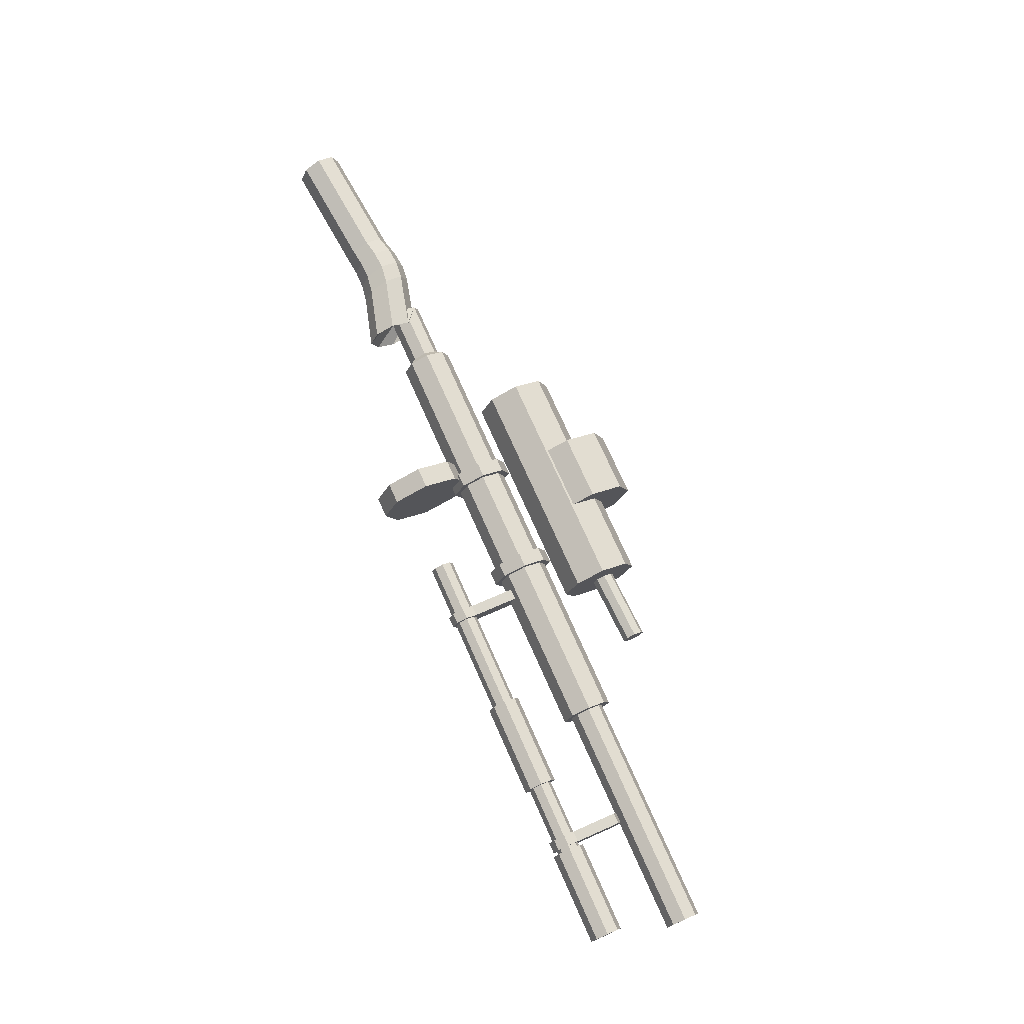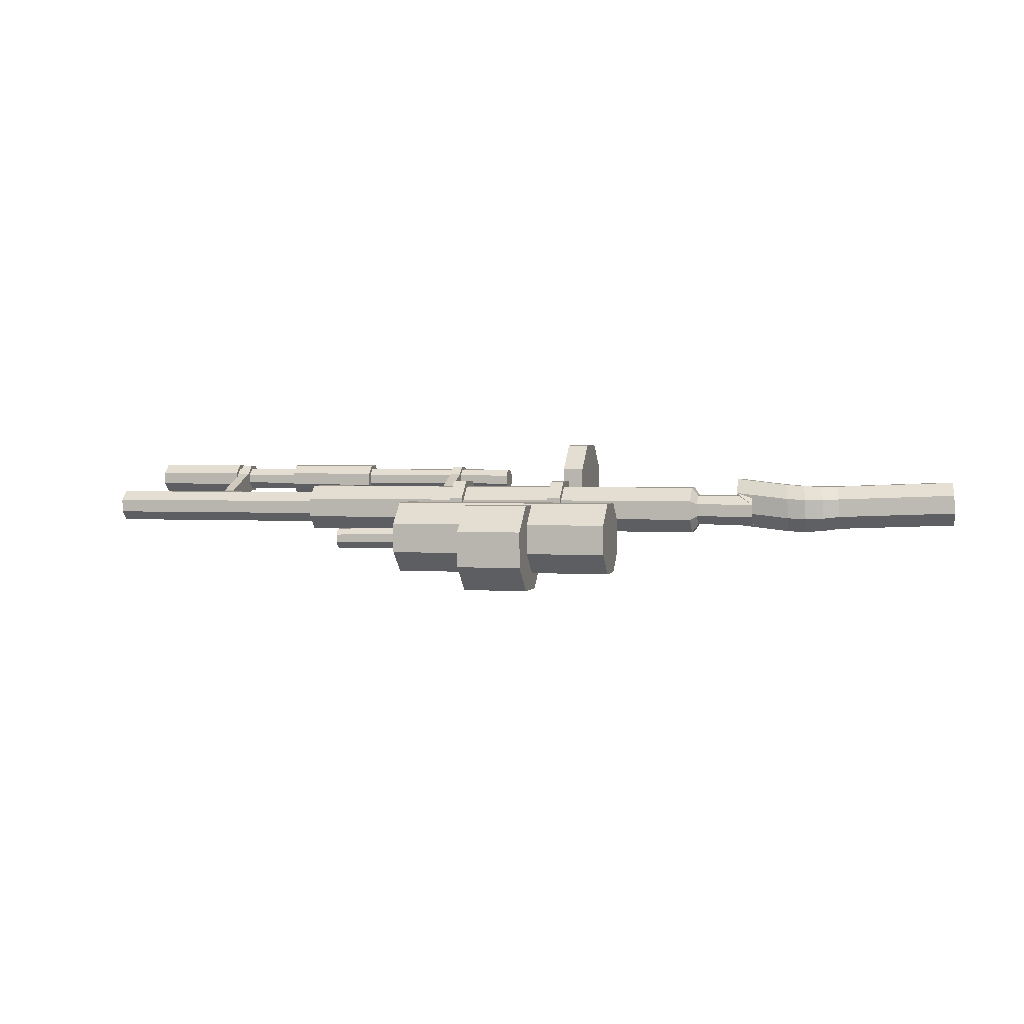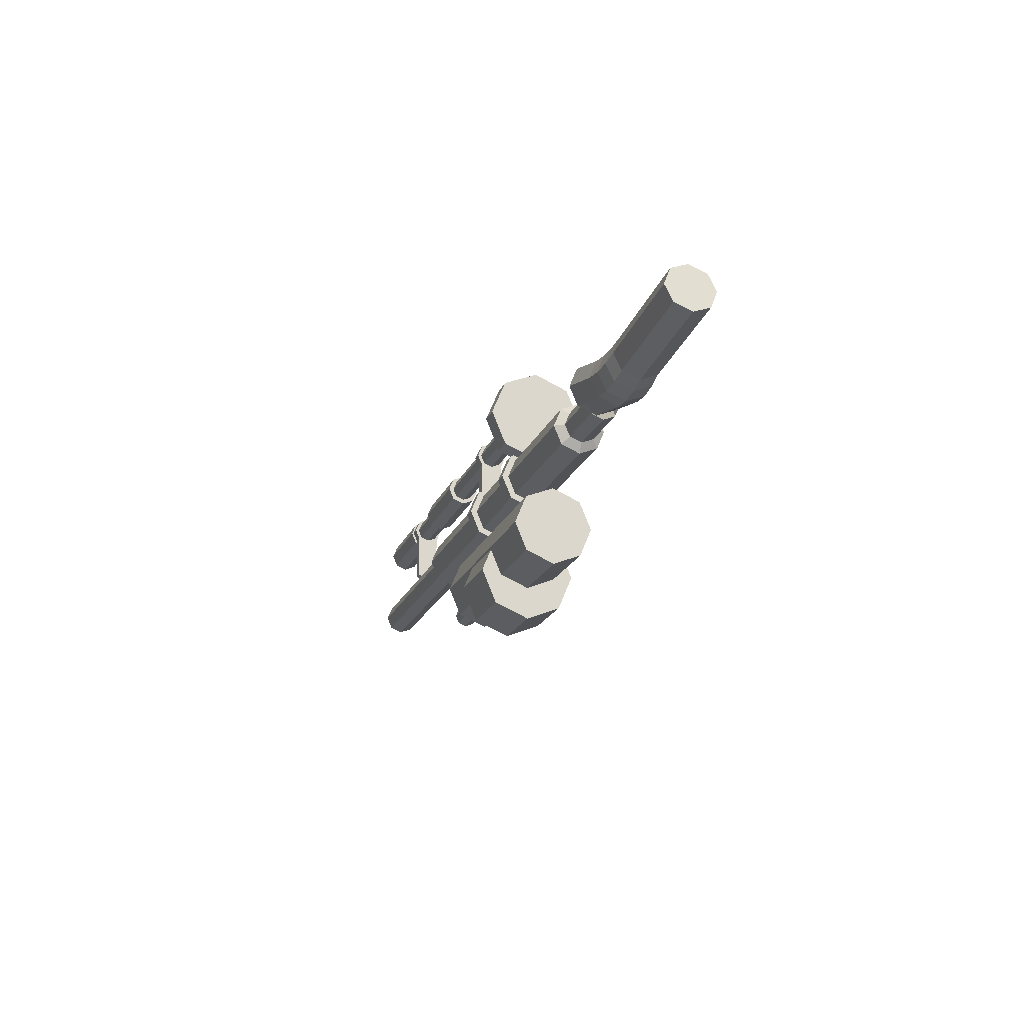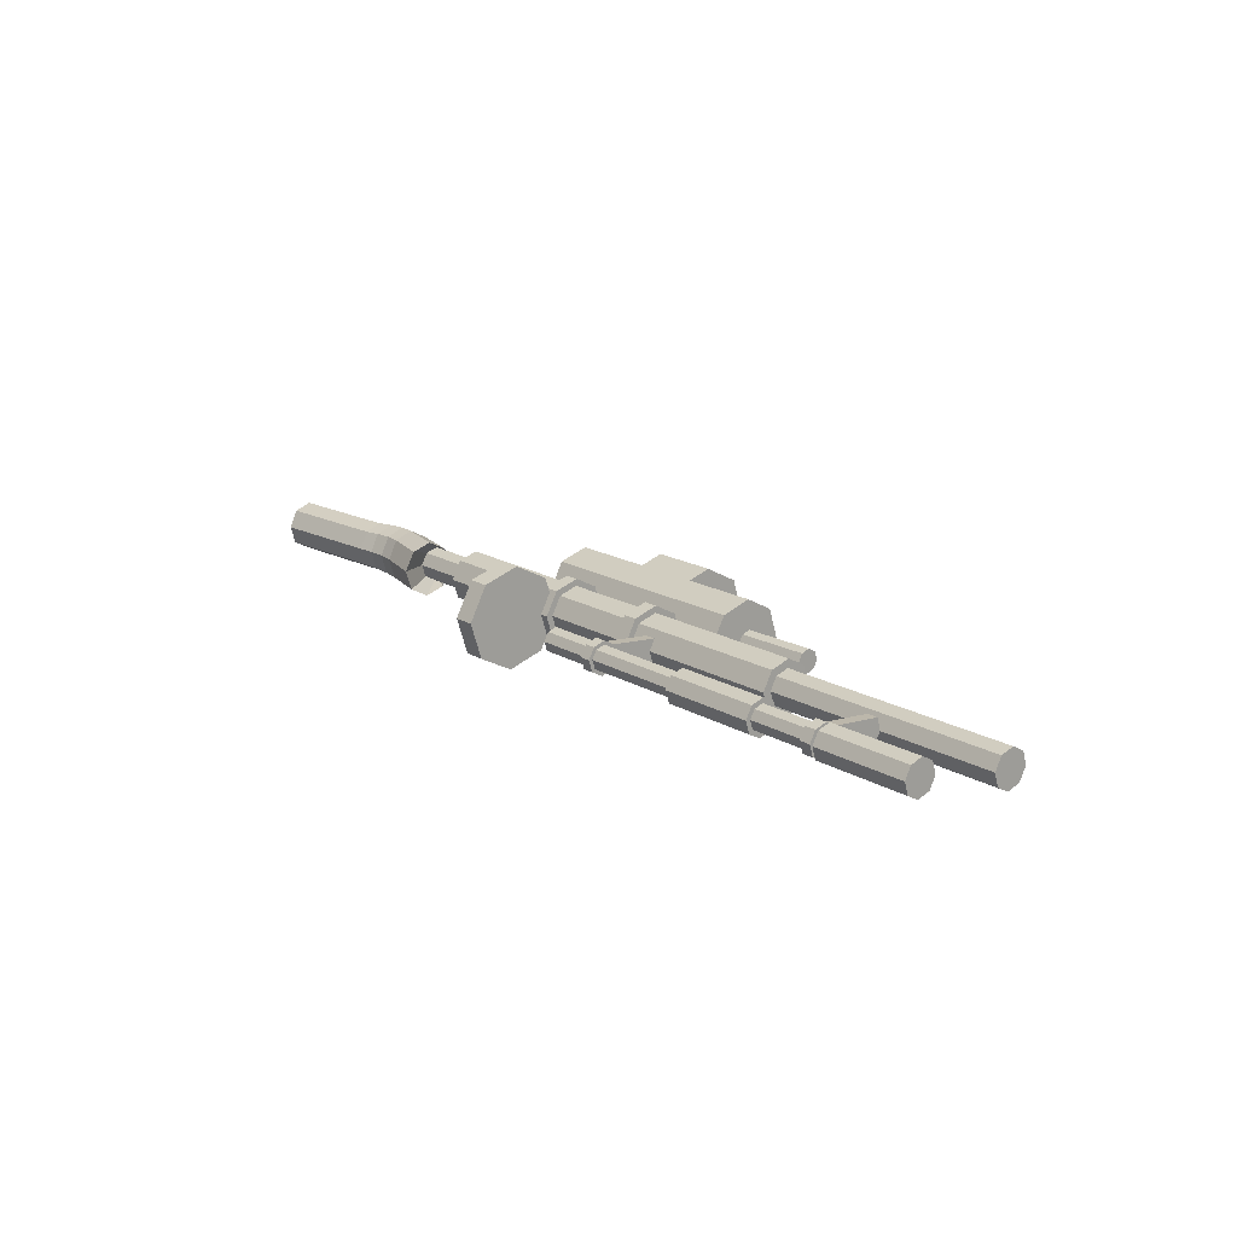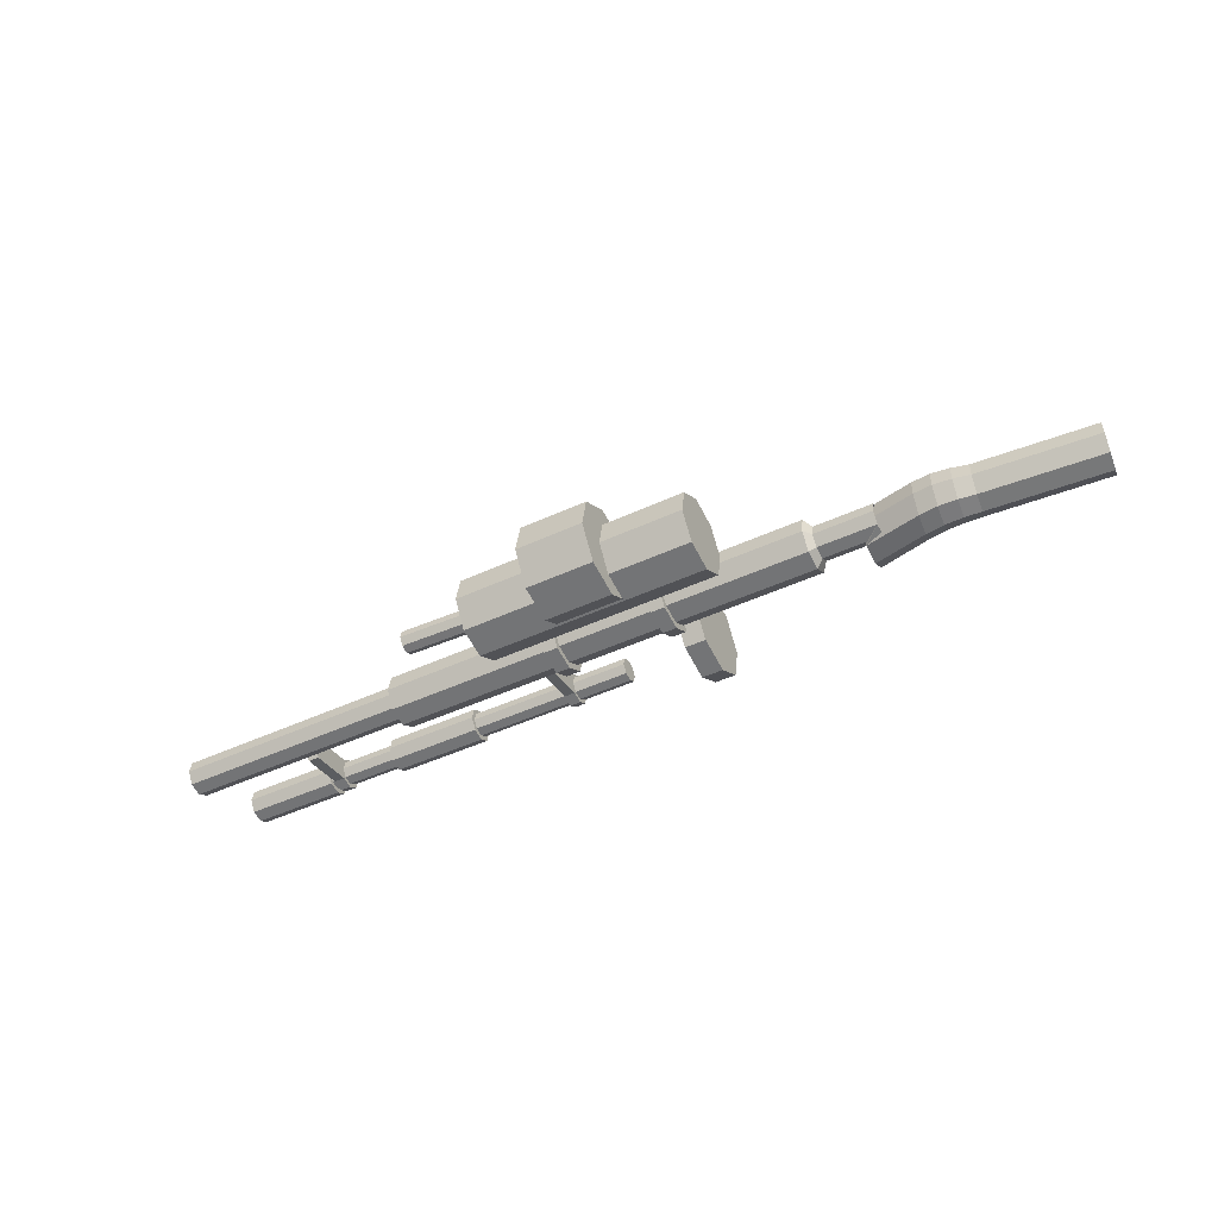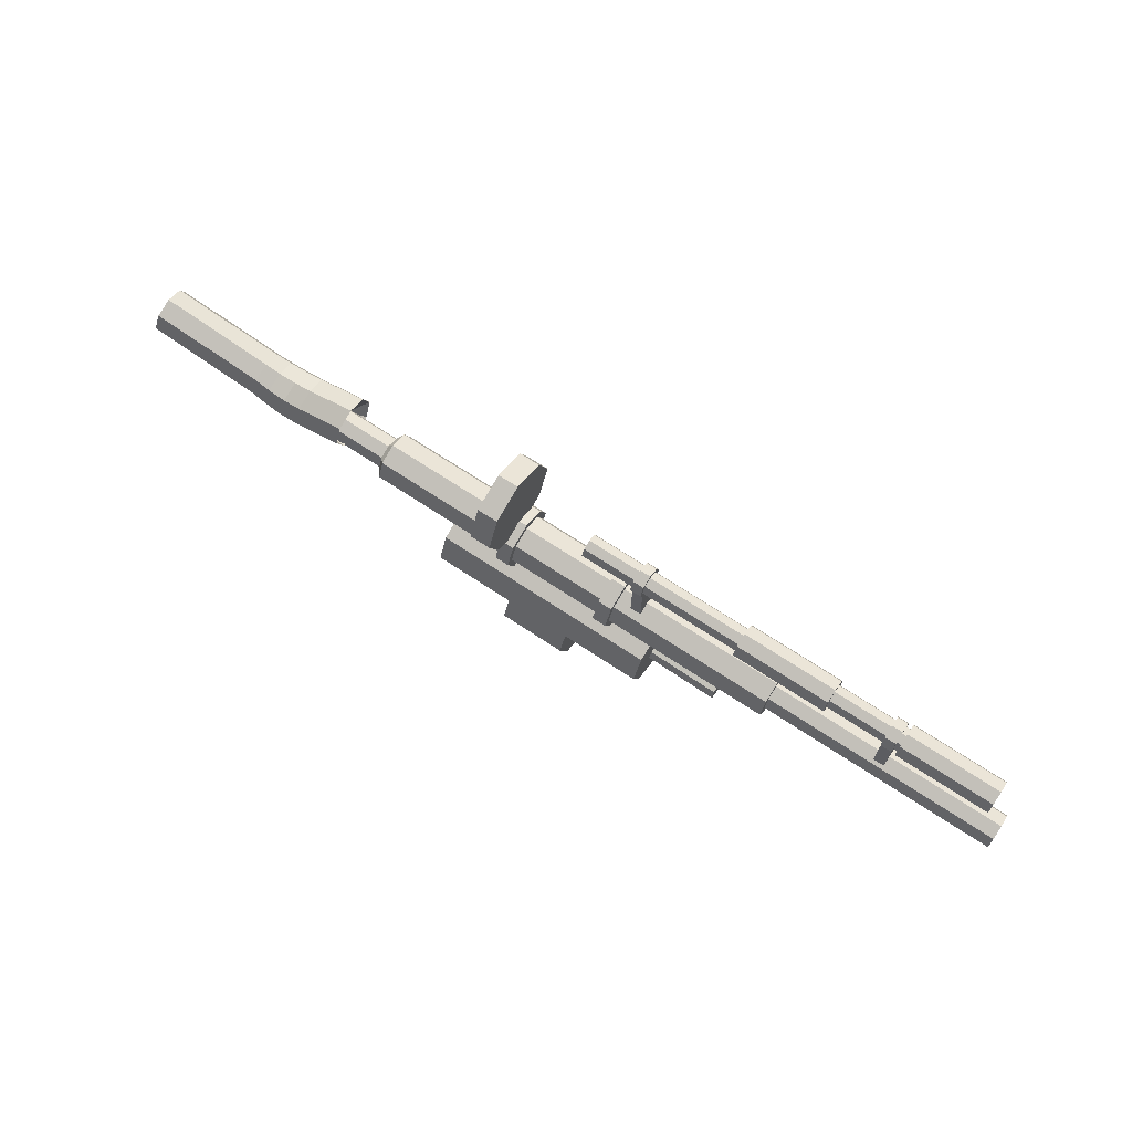
<metadata>
{"format":"obj","ext":"obj","renderer":"f3d","projection":"perspective","resolution":1024,"background":"white","views":[{"elev":67.7,"azim":-113.8,"up":"+Z"},{"elev":25.8,"azim":14.0,"up":"+Z"},{"elev":-19.9,"azim":65.8,"up":"+Y"},{"elev":9.4,"azim":-130.0,"up":"+Z"},{"elev":-34.1,"azim":27.3,"up":"+Z"},{"elev":68.3,"azim":-152.3,"up":"+Y"}]}
</metadata>
<code>
o Cylinder.016
v -2.243 12.42 10.53
v -2.89 12.41 10.47
v -2.24 12.5 10.5
v -2.887 12.49 10.43
v -2.232 12.53 10.42
v -2.879 12.53 10.35
v -2.224 12.5 10.34
v -2.87 12.49 10.27
v -2.22 12.42 10.31
v -2.866 12.41 10.24
v -2.223 12.34 10.34
v -2.869 12.33 10.27
v -2.231 12.3 10.42
v -2.877 12.3 10.35
v -2.239 12.34 10.5
v -2.886 12.33 10.43
v -2.735 12.62 10.46
v -2.775 12.62 10.46
v -2.733 12.69 10.44
v -2.773 12.69 10.43
v -2.726 12.71 10.37
v -2.766 12.71 10.37
v -2.719 12.69 10.31
v -2.759 12.69 10.3
v -2.716 12.62 10.28
v -2.756 12.62 10.27
v -2.718 12.56 10.31
v -2.759 12.56 10.3
v -2.725 12.53 10.37
v -2.765 12.53 10.37
v -2.732 12.56 10.44
v -2.772 12.56 10.43
v -2.422 12.62 10.5
v -2.463 12.62 10.49
v -2.42 12.69 10.47
v -2.46 12.69 10.46
v -2.413 12.72 10.4
v -2.454 12.72 10.4
v -2.406 12.69 10.34
v -2.447 12.69 10.33
v -2.403 12.62 10.31
v -2.443 12.62 10.31
v -2.406 12.56 10.34
v -2.446 12.56 10.33
v -2.412 12.53 10.4
v -2.452 12.53 10.4
v -2.419 12.56 10.47
v -2.459 12.56 10.46
v -2.385 12.81 10.54
v -2.445 12.8 10.54
v -2.381 12.9 10.5
v -2.441 12.9 10.5
v -2.372 12.94 10.41
v -2.431 12.94 10.4
v -2.361 12.9 10.31
v -2.421 12.9 10.31
v -2.356 12.81 10.27
v -2.416 12.81 10.27
v -2.36 12.71 10.31
v -2.42 12.71 10.31
v -2.37 12.67 10.41
v -2.43 12.67 10.4
v -2.38 12.71 10.5
v -2.44 12.71 10.5
v -2.476 12.35 10.53
v -2.665 12.34 10.51
v -2.472 12.44 10.49
v -2.662 12.44 10.47
v -2.463 12.48 10.4
v -2.652 12.48 10.38
v -2.452 12.44 10.3
v -2.641 12.44 10.28
v -2.447 12.35 10.26
v -2.637 12.34 10.24
v -2.451 12.25 10.3
v -2.64 12.25 10.28
v -2.461 12.21 10.4
v -2.65 12.21 10.38
v -2.471 12.25 10.49
v -2.66 12.25 10.47
v -2.682 12.41 10.41
v -3.085 12.39 10.37
v -2.681 12.43 10.4
v -3.084 12.41 10.36
v -2.679 12.44 10.38
v -3.082 12.42 10.33
v -2.677 12.43 10.35
v -3.08 12.41 10.31
v -2.675 12.41 10.34
v -3.078 12.39 10.3
v -2.676 12.39 10.35
v -3.079 12.37 10.31
v -2.678 12.38 10.38
v -3.081 12.36 10.33
v -2.68 12.39 10.4
v -3.083 12.37 10.36
v -2.021 12.63 10.52
v -3.245 12.62 10.39
v -2.019 12.68 10.5
v -3.243 12.67 10.37
v -2.014 12.7 10.45
v -3.238 12.69 10.32
v -2.009 12.68 10.39
v -3.232 12.67 10.27
v -2.006 12.63 10.37
v -3.23 12.62 10.24
v -2.008 12.57 10.39
v -3.232 12.57 10.27
v -2.013 12.55 10.45
v -3.237 12.55 10.32
v -2.019 12.57 10.5
v -3.243 12.57 10.37
v -2.415 12.62 10.45
v -3.913 12.61 10.3
v -2.413 12.66 10.44
v -3.912 12.65 10.28
v -2.41 12.67 10.4
v -3.908 12.67 10.25
v -2.406 12.66 10.37
v -3.904 12.65 10.21
v -2.404 12.62 10.35
v -3.903 12.62 10.2
v -2.406 12.59 10.37
v -3.904 12.58 10.21
v -2.409 12.57 10.4
v -3.908 12.56 10.25
v -2.413 12.59 10.44
v -3.911 12.58 10.28
v -2.655 12.84 10.41
v -3.672 12.84 10.31
v -2.654 12.87 10.4
v -3.671 12.86 10.3
v -2.652 12.88 10.38
v -3.669 12.87 10.27
v -2.649 12.87 10.36
v -3.666 12.86 10.25
v -2.648 12.84 10.35
v -3.665 12.84 10.24
v -2.649 12.82 10.36
v -3.666 12.81 10.25
v -2.651 12.81 10.38
v -3.668 12.8 10.27
v -2.654 12.82 10.4
v -3.671 12.81 10.3
v -2.811 12.84 10.41
v -2.842 12.84 10.4
v -2.81 12.87 10.39
v -2.841 12.87 10.39
v -2.807 12.89 10.36
v -2.838 12.89 10.36
v -2.804 12.88 10.33
v -2.834 12.87 10.33
v -2.802 12.84 10.32
v -2.833 12.84 10.32
v -2.803 12.81 10.33
v -2.834 12.81 10.33
v -2.806 12.8 10.36
v -2.837 12.8 10.36
v -2.81 12.81 10.39
v -2.841 12.81 10.39
v -3.554 12.84 10.33
v -3.585 12.84 10.33
v -3.552 12.87 10.32
v -3.583 12.87 10.31
v -3.549 12.88 10.29
v -3.58 12.88 10.28
v -3.546 12.87 10.25
v -3.577 12.87 10.25
v -3.544 12.84 10.24
v -3.575 12.84 10.24
v -3.546 12.81 10.25
v -3.576 12.81 10.25
v -3.549 12.79 10.29
v -3.58 12.79 10.28
v -3.552 12.81 10.32
v -3.583 12.81 10.31
v -2.833 12.68 10.33
v -2.802 12.68 10.33
v -2.806 12.67 10.36
v -2.836 12.67 10.36
v -2.809 12.68 10.39
v -2.84 12.68 10.39
v -3.576 12.68 10.25
v -3.545 12.68 10.25
v -3.548 12.66 10.28
v -3.579 12.66 10.28
v -3.551 12.68 10.32
v -3.582 12.68 10.31
v -3.597 12.84 10.33
v -3.861 12.84 10.3
v -3.595 12.87 10.31
v -3.86 12.87 10.29
v -3.592 12.89 10.28
v -3.856 12.89 10.25
v -3.588 12.87 10.25
v -3.853 12.87 10.22
v -3.587 12.84 10.23
v -3.851 12.84 10.21
v -3.588 12.81 10.25
v -3.852 12.81 10.22
v -3.591 12.79 10.28
v -3.856 12.79 10.25
v -3.595 12.81 10.31
v -3.859 12.81 10.29
v -3.123 12.84 10.38
v -3.39 12.84 10.35
v -3.122 12.88 10.36
v -3.389 12.87 10.34
v -3.118 12.89 10.33
v -3.386 12.89 10.3
v -3.115 12.88 10.3
v -3.382 12.87 10.27
v -3.113 12.84 10.28
v -3.38 12.84 10.25
v -3.114 12.81 10.3
v -3.382 12.81 10.27
v -3.118 12.79 10.33
v -3.385 12.79 10.3
v -3.122 12.81 10.36
v -3.389 12.81 10.34
v -2.001 12.63 10.49
v -2 12.66 10.48
v -1.996 12.67 10.45
v -1.993 12.66 10.41
v -1.991 12.63 10.4
v -1.992 12.59 10.41
v -1.996 12.58 10.45
v -1.999 12.59 10.48
v -1.836 12.63 10.51
v -1.835 12.66 10.5
v -1.831 12.67 10.46
v -1.828 12.66 10.43
v -1.826 12.63 10.42
v -1.827 12.59 10.43
v -1.831 12.58 10.46
v -1.834 12.59 10.5
v -1.888 12.69 10.53
v -1.886 12.74 10.51
v -1.881 12.76 10.46
v -1.875 12.74 10.41
v -1.873 12.69 10.38
v -1.875 12.63 10.41
v -1.88 12.61 10.46
v -1.886 12.63 10.51
v -1.587 12.65 10.56
v -1.59 12.7 10.54
v -1.588 12.72 10.49
v -1.58 12.7 10.44
v -1.572 12.65 10.42
v -1.569 12.6 10.44
v -1.571 12.59 10.49
v -1.579 12.6 10.54
v -1.255 12.69 10.59
v -1.259 12.73 10.57
v -1.256 12.75 10.52
v -1.249 12.73 10.48
v -1.241 12.69 10.46
v -1.237 12.64 10.48
v -1.24 12.62 10.53
v -1.247 12.64 10.57
v -1.633 12.64 10.56
v -1.738 12.65 10.55
v -1.685 12.64 10.55
v -1.742 12.7 10.53
v -1.637 12.69 10.54
v -1.689 12.69 10.53
v -1.739 12.72 10.47
v -1.634 12.71 10.49
v -1.686 12.71 10.48
v -1.73 12.7 10.42
v -1.626 12.69 10.43
v -1.678 12.69 10.43
v -1.722 12.65 10.4
v -1.618 12.64 10.41
v -1.67 12.64 10.41
v -1.718 12.59 10.42
v -1.615 12.59 10.44
v -1.666 12.59 10.43
v -1.721 12.57 10.48
v -1.618 12.57 10.49
v -1.669 12.57 10.48
v -1.729 12.59 10.53
v -1.625 12.59 10.54
v -1.677 12.59 10.53
f 1 3 4 2
f 3 5 6 4
f 5 7 8 6
f 7 9 10 8
f 9 11 12 10
f 11 13 14 12
f 4 6 8 10 12 14 16 2
f 13 15 16 14
f 15 1 2 16
f 1 15 13 11 9 7 5 3
f 17 19 20 18
f 19 21 22 20
f 21 23 24 22
f 23 25 26 24
f 25 27 28 26
f 27 29 30 28
f 20 22 24 26 28 30 32 18
f 29 31 32 30
f 31 17 18 32
f 17 31 29 27 25 23 21 19
f 33 35 36 34
f 35 37 38 36
f 37 39 40 38
f 39 41 42 40
f 41 43 44 42
f 43 45 46 44
f 36 38 40 42 44 46 48 34
f 45 47 48 46
f 47 33 34 48
f 33 47 45 43 41 39 37 35
f 49 51 52 50
f 51 53 54 52
f 53 55 56 54
f 55 57 58 56
f 57 59 60 58
f 59 61 62 60
f 52 54 56 58 60 62 64 50
f 61 63 64 62
f 63 49 50 64
f 49 63 61 59 57 55 53 51
f 65 67 68 66
f 67 69 70 68
f 69 71 72 70
f 71 73 74 72
f 73 75 76 74
f 75 77 78 76
f 68 70 72 74 76 78 80 66
f 77 79 80 78
f 79 65 66 80
f 65 79 77 75 73 71 69 67
f 81 83 84 82
f 83 85 86 84
f 85 87 88 86
f 87 89 90 88
f 89 91 92 90
f 91 93 94 92
f 84 86 88 90 92 94 96 82
f 93 95 96 94
f 95 81 82 96
f 81 95 93 91 89 87 85 83
f 97 99 100 98
f 99 101 102 100
f 101 103 104 102
f 103 105 106 104
f 105 107 108 106
f 107 109 110 108
f 100 102 104 106 108 110 112 98
f 109 111 112 110
f 111 97 98 112
f 101 223 224 103
f 113 115 116 114
f 115 117 118 116
f 117 119 120 118
f 119 121 122 120
f 121 123 124 122
f 123 125 126 124
f 116 118 120 122 124 126 128 114
f 125 127 128 126
f 127 113 114 128
f 113 127 125 123 121 119 117 115
f 129 131 132 130
f 131 133 134 132
f 133 135 136 134
f 135 137 138 136
f 137 139 140 138
f 139 141 142 140
f 132 134 136 138 140 142 144 130
f 141 143 144 142
f 143 129 130 144
f 129 143 141 139 137 135 133 131
f 145 147 148 146
f 147 149 150 148
f 149 151 152 150
f 151 153 154 152
f 153 155 156 154
f 175 187 185 173
f 148 150 152 154 156 158 160 146
f 159 181 179 157
f 159 145 146 160
f 145 159 157 155 153 151 149 147
f 161 163 164 162
f 163 165 166 164
f 165 167 168 166
f 167 169 170 168
f 169 171 172 170
f 171 184 183 172
f 164 166 168 170 172 174 176 162
f 155 178 177 156
f 175 161 162 176
f 161 175 173 171 169 167 165 163
f 178 179 180 177
f 179 181 182 180
f 184 185 186 183
f 185 187 188 186
f 157 179 178 155
f 173 185 184 171
f 158 180 182 160
f 174 186 188 176
f 156 177 180 158
f 172 183 186 174
f 160 182 181 159
f 176 188 187 175
f 189 191 192 190
f 191 193 194 192
f 193 195 196 194
f 195 197 198 196
f 197 199 200 198
f 199 201 202 200
f 192 194 196 198 200 202 204 190
f 201 203 204 202
f 203 189 190 204
f 189 203 201 199 197 195 193 191
f 205 207 208 206
f 207 209 210 208
f 209 211 212 210
f 211 213 214 212
f 213 215 216 214
f 215 217 218 216
f 208 210 212 214 216 218 220 206
f 217 219 220 218
f 219 205 206 220
f 205 219 217 215 213 211 209 207
f 223 231 232 224
f 107 226 227 109
f 103 224 225 105
f 109 227 228 111
f 99 222 223 101
f 105 225 226 107
f 111 228 221 97
f 97 221 222 99
f 235 243 244 236
f 221 229 230 222
f 228 236 229 221
f 226 234 235 227
f 224 232 233 225
f 222 230 231 223
f 227 235 236 228
f 225 233 234 226
f 274 249 250 277
f 233 241 242 234
f 231 239 240 232
f 229 237 238 230
f 236 244 237 229
f 234 242 243 235
f 232 240 241 233
f 230 238 239 231
f 265 246 247 268
f 268 247 248 271
f 277 250 251 280
f 271 248 249 274
f 283 252 245 261
f 237 262 264 238
f 280 251 252 283
f 249 257 258 250
f 242 276 279 243
f 240 270 273 241
f 238 264 267 239
f 243 279 282 244
f 241 273 276 242
f 239 267 270 240
f 244 282 262 237
f 253 260 259 258 257 256 255 254
f 247 255 256 248
f 245 253 254 246
f 252 260 253 245
f 250 258 259 251
f 248 256 257 249
f 246 254 255 247
f 251 259 260 252
f 262 263 266 264
f 263 261 265 266
f 264 266 269 267
f 266 265 268 269
f 267 269 272 270
f 269 268 271 272
f 270 272 275 273
f 272 271 274 275
f 273 275 278 276
f 275 274 277 278
f 276 278 281 279
f 278 277 280 281
f 279 281 284 282
f 281 280 283 284
f 282 284 263 262
f 284 283 261 263
f 261 245 246 265

</code>
